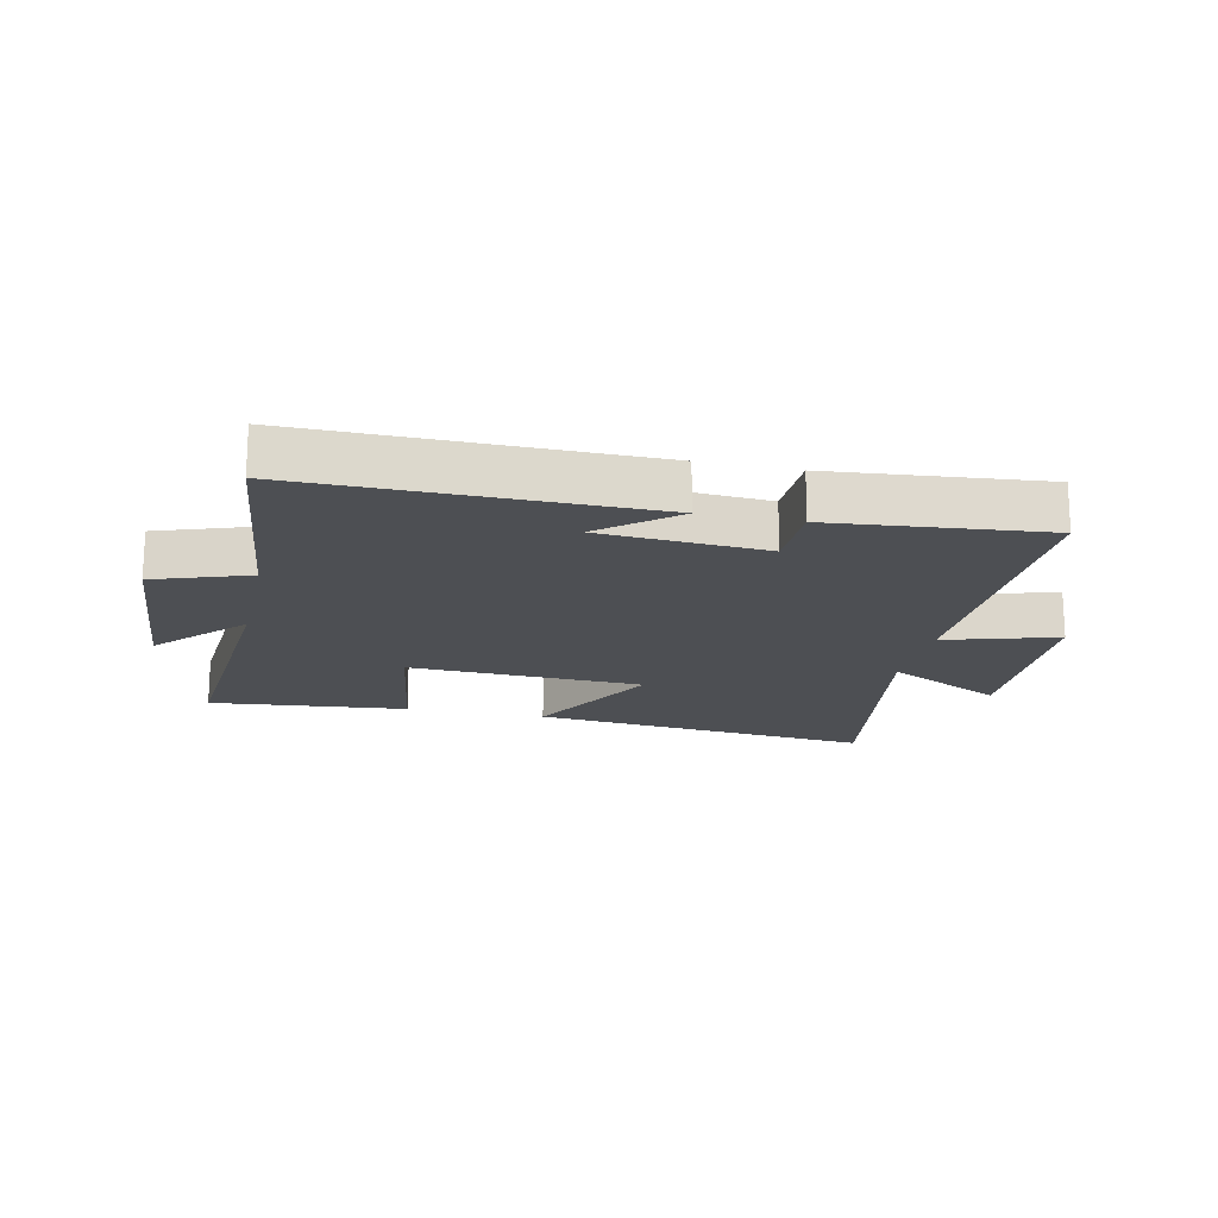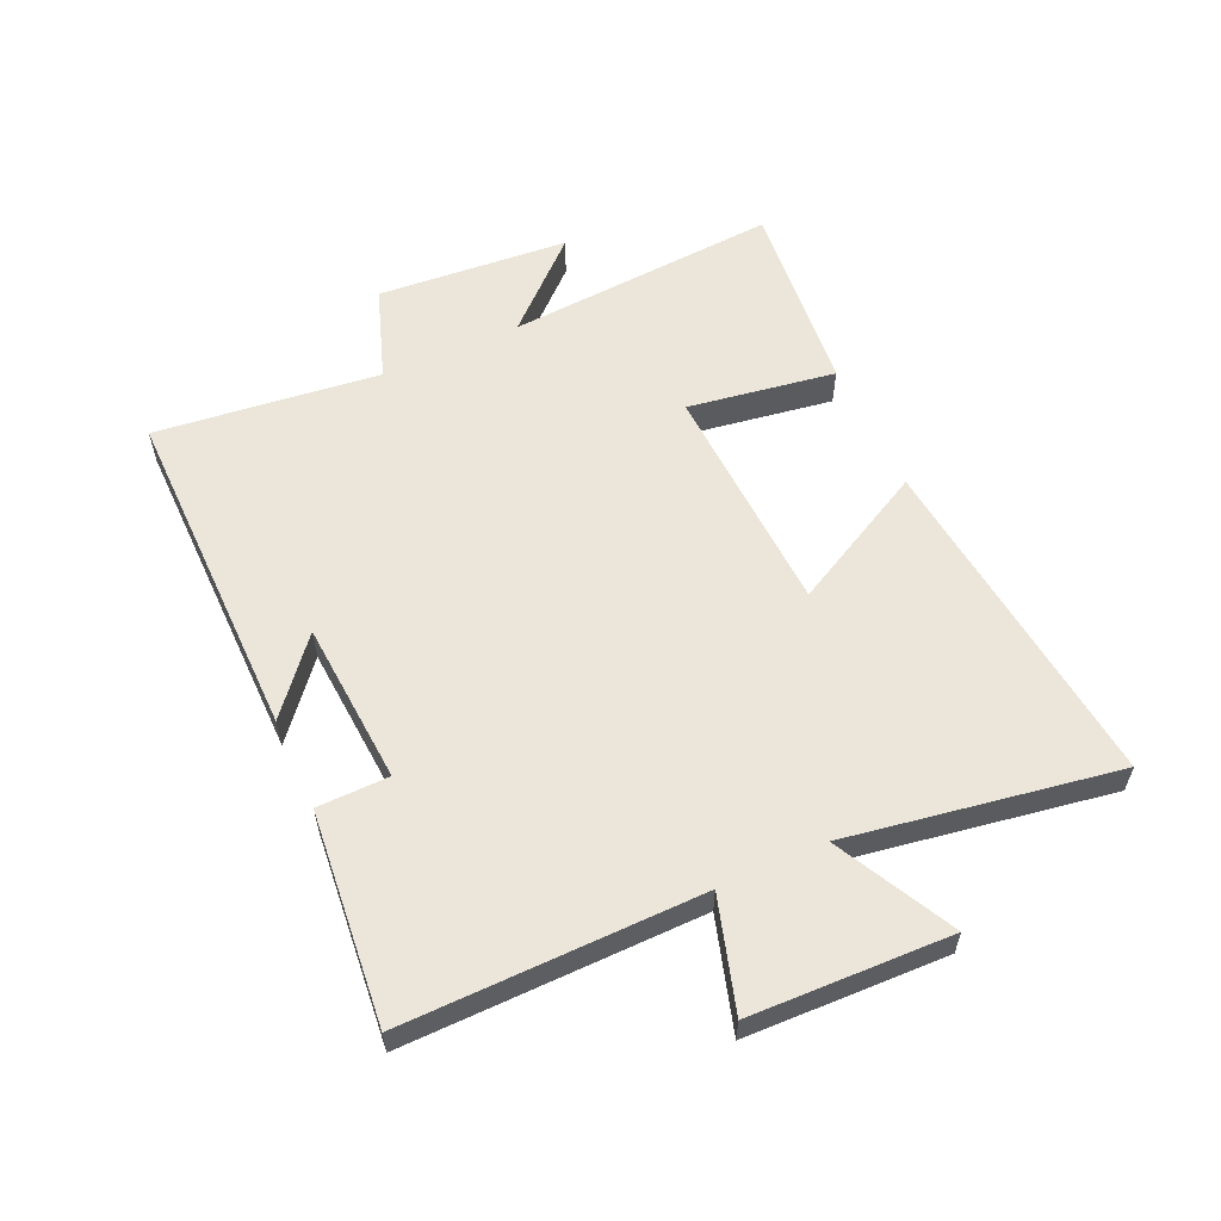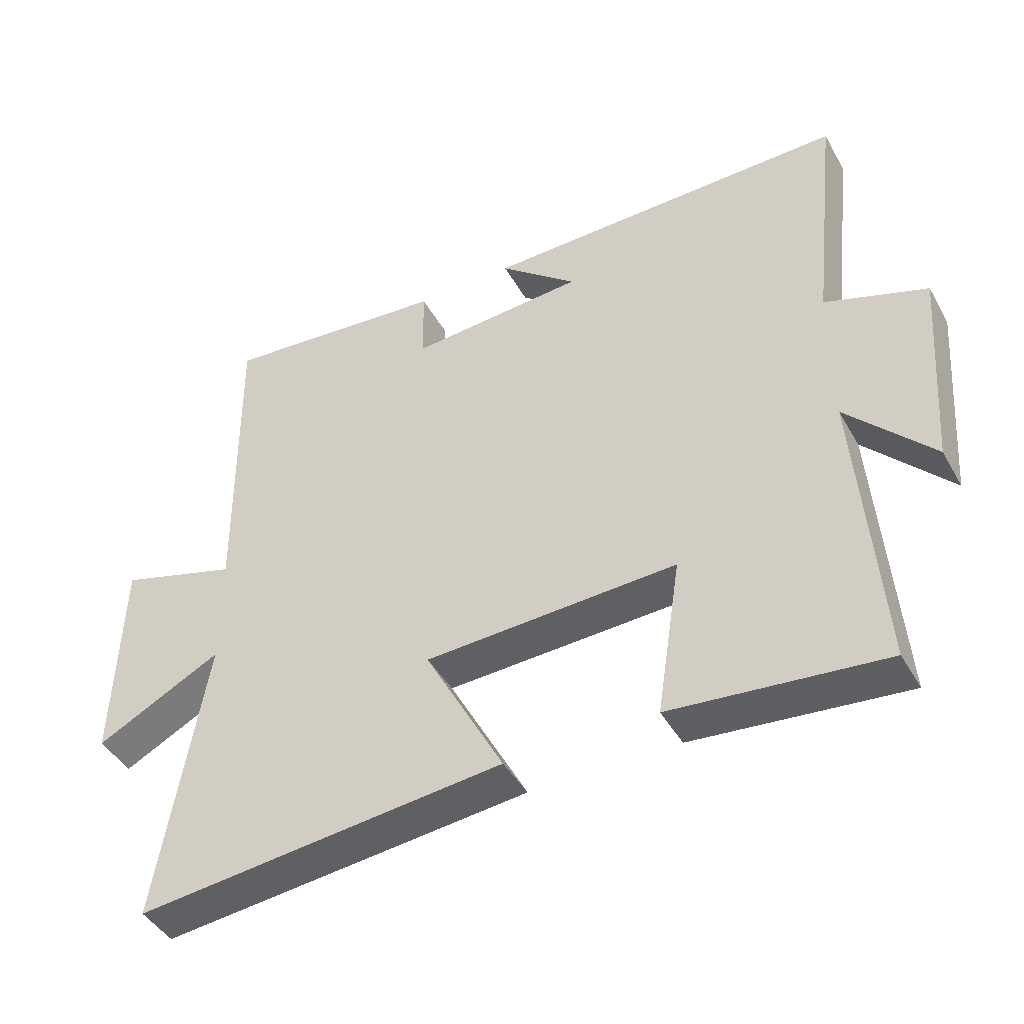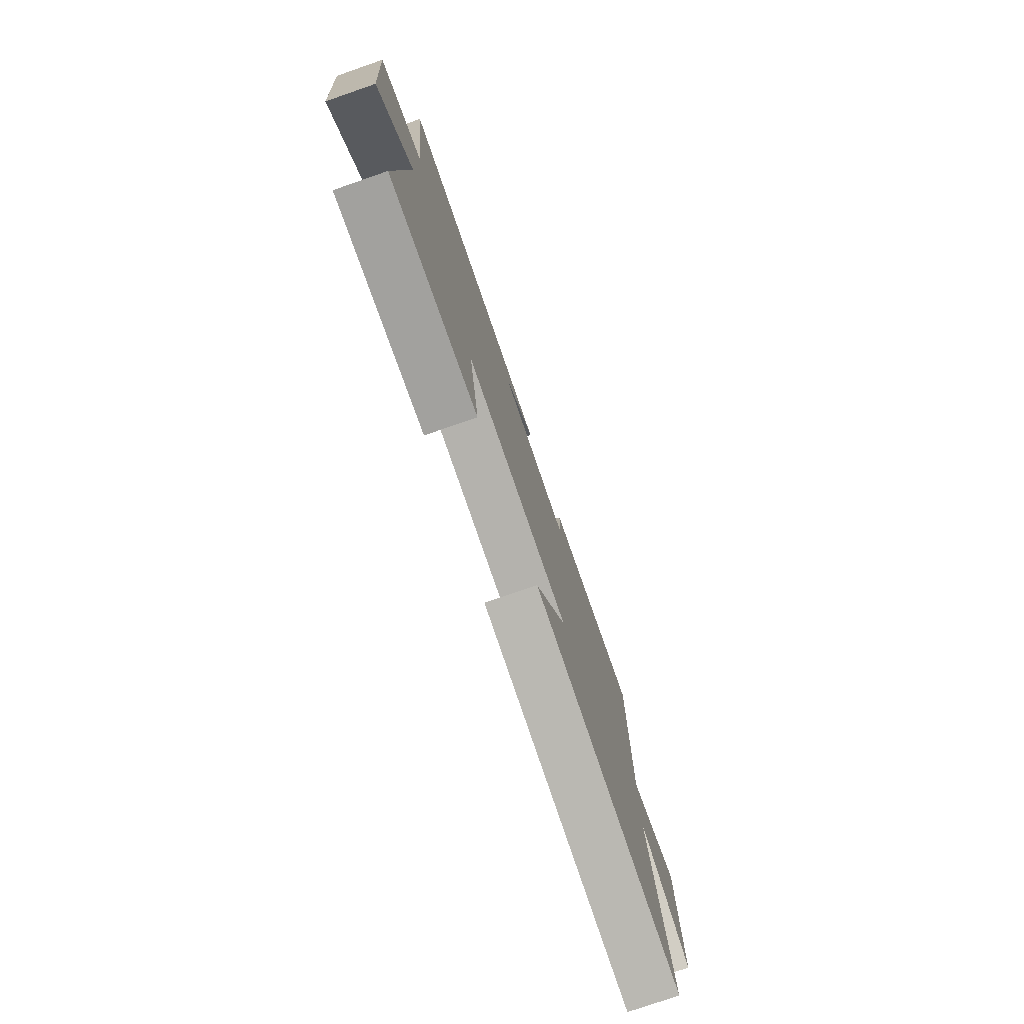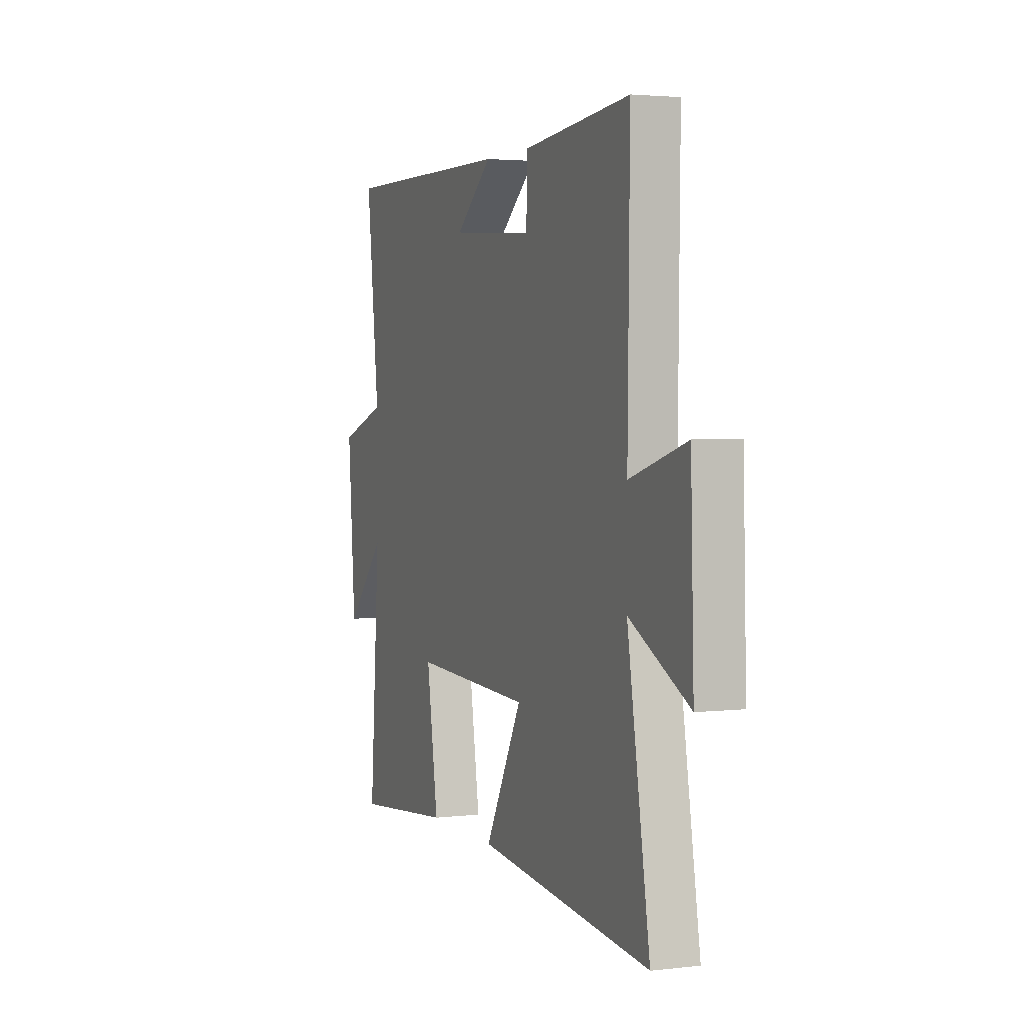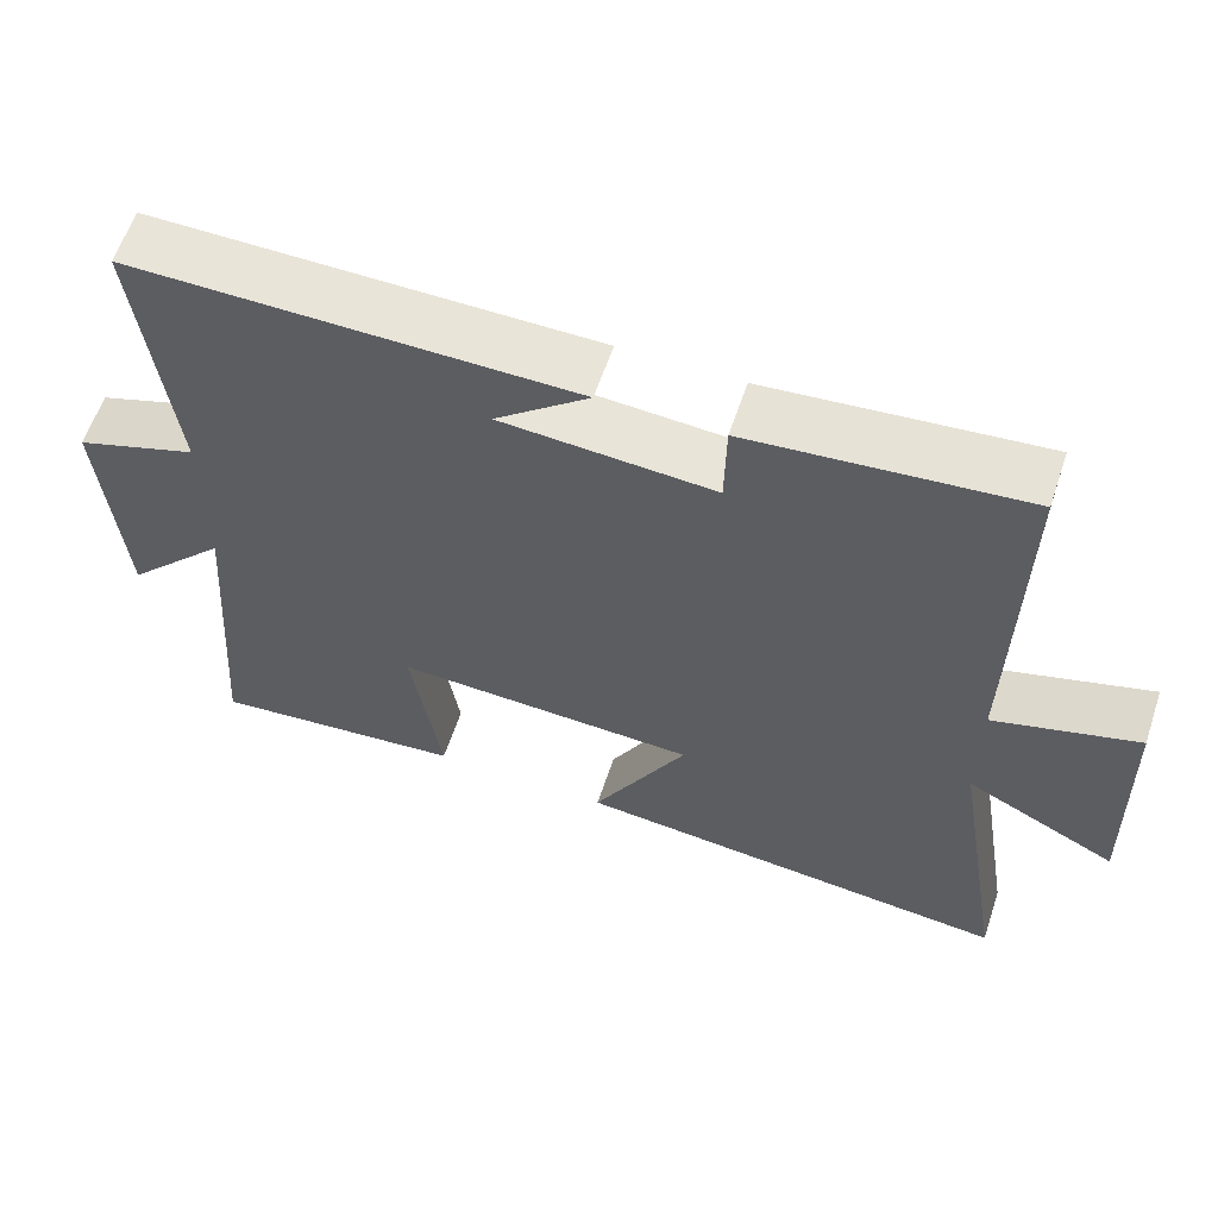
<metadata>
{"format":"obj","ext":"obj","renderer":"f3d","projection":"perspective","resolution":1024,"background":"white","views":[{"elev":-17.8,"azim":-12.4,"up":"+Y"},{"elev":57.6,"azim":65.6,"up":"+Y"},{"elev":-44.0,"azim":-152.2,"up":"+Z"},{"elev":-77.3,"azim":-70.9,"up":"+Z"},{"elev":2.9,"azim":68.3,"up":"+Z"},{"elev":60.6,"azim":18.5,"up":"+Z"}]}
</metadata>
<code>
v -0.533 0.07 -0.532
v -0.5 0.07 -0.087
v -0.629 0.07 -0.226
v -0.653 0.07 0.086
v -0.5 0.07 0.139
v -0.541 0.07 0.504
v 0.013 0.07 0.5
v -0.105 0.07 0.402
v 0.161 0.07 0.384
v 0.163 0.07 0.5
v 0.506 0.07 0.533
v 0.5 0.07 0.052
v 0.681 0.07 0.106
v 0.691 0.07 -0.218
v 0.5 0.07 -0.12
v 0.572 0.07 -0.557
v 0.014 0.07 -0.5
v 0.133 0.07 -0.276
v -0.249 0.07 -0.26
v -0.212 0.07 -0.5
v -0.533 0 -0.532
v -0.5 0 -0.087
v -0.629 0 -0.226
v -0.653 0 0.086
v -0.5 0 0.139
v -0.541 0 0.504
v 0.013 0 0.5
v -0.105 0 0.402
v 0.161 0 0.384
v 0.163 0 0.5
v 0.506 0 0.533
v 0.5 0 0.052
v 0.681 0 0.106
v 0.691 0 -0.218
v 0.5 0 -0.12
v 0.572 0 -0.557
v 0.014 0 -0.5
v 0.133 0 -0.276
v -0.249 0 -0.26
v -0.212 0 -0.5
f 19 20 1 2
f 18 19 2
f 15 16 17 18
f 15 18 2
f 12 13 14 15
f 12 15 2
f 9 10 11 12
f 8 9 12 2
f 5 6 7 8
f 5 8 2 3
f 3 4 5
f 22 21 40 39
f 22 39 38
f 38 37 36 35
f 22 38 35
f 35 34 33 32
f 22 35 32
f 32 31 30 29
f 22 32 29 28
f 28 27 26 25
f 23 22 28 25
f 25 24 23
f 1 21 22 2
f 2 22 23 3
f 3 23 24 4
f 4 24 25 5
f 5 25 26 6
f 6 26 27 7
f 7 27 28 8
f 8 28 29 9
f 9 29 30 10
f 10 30 31 11
f 11 31 32 12
f 12 32 33 13
f 13 33 34 14
f 14 34 35 15
f 15 35 36 16
f 16 36 37 17
f 17 37 38 18
f 18 38 39 19
f 19 39 40 20
f 20 40 21 1

</code>
